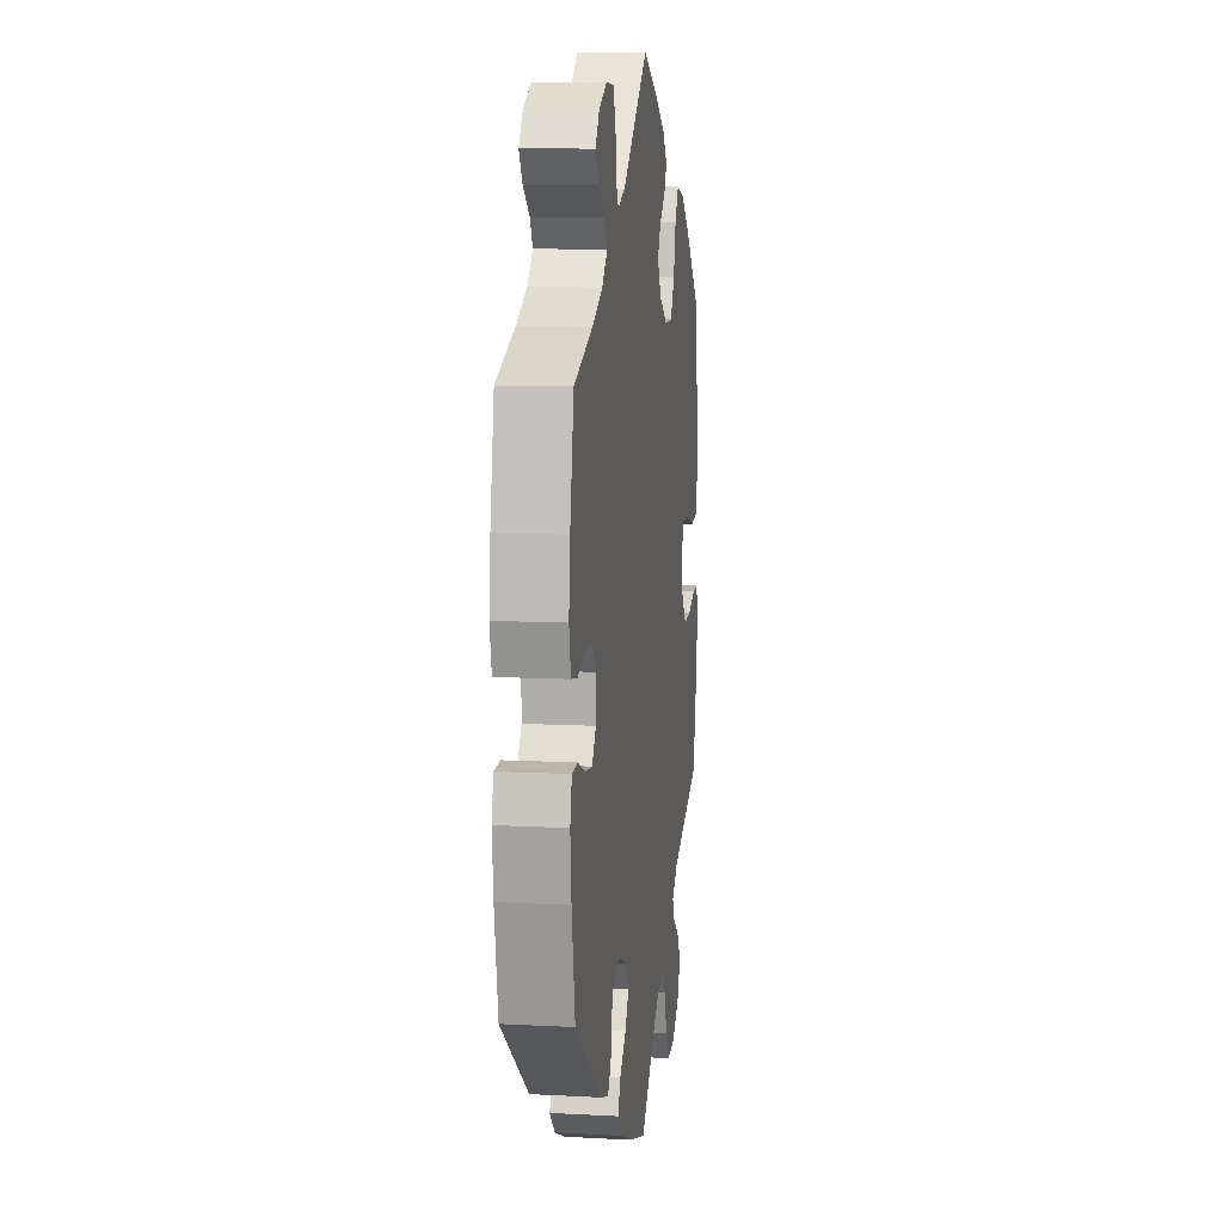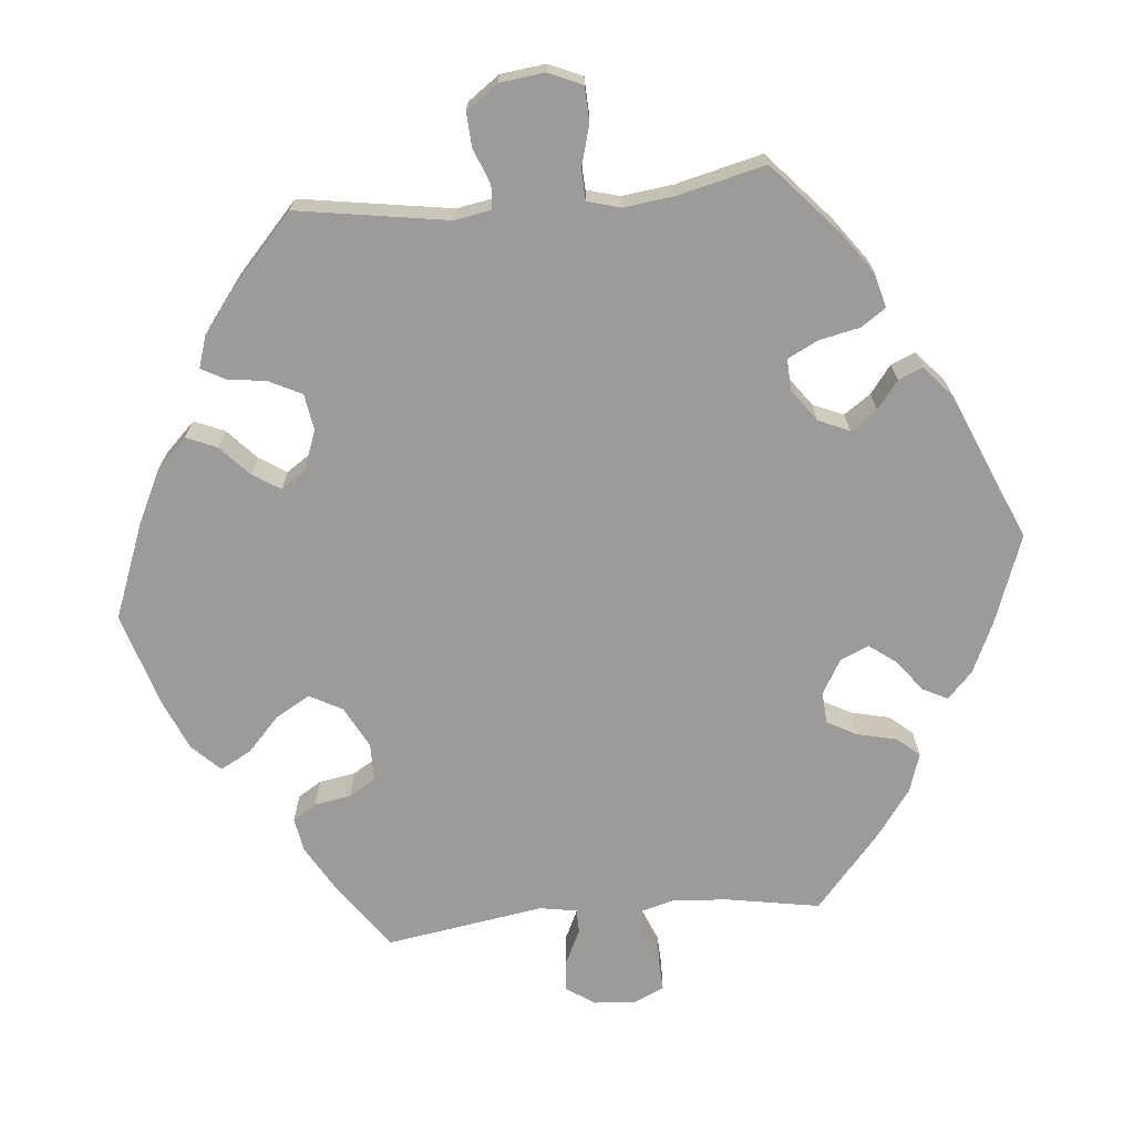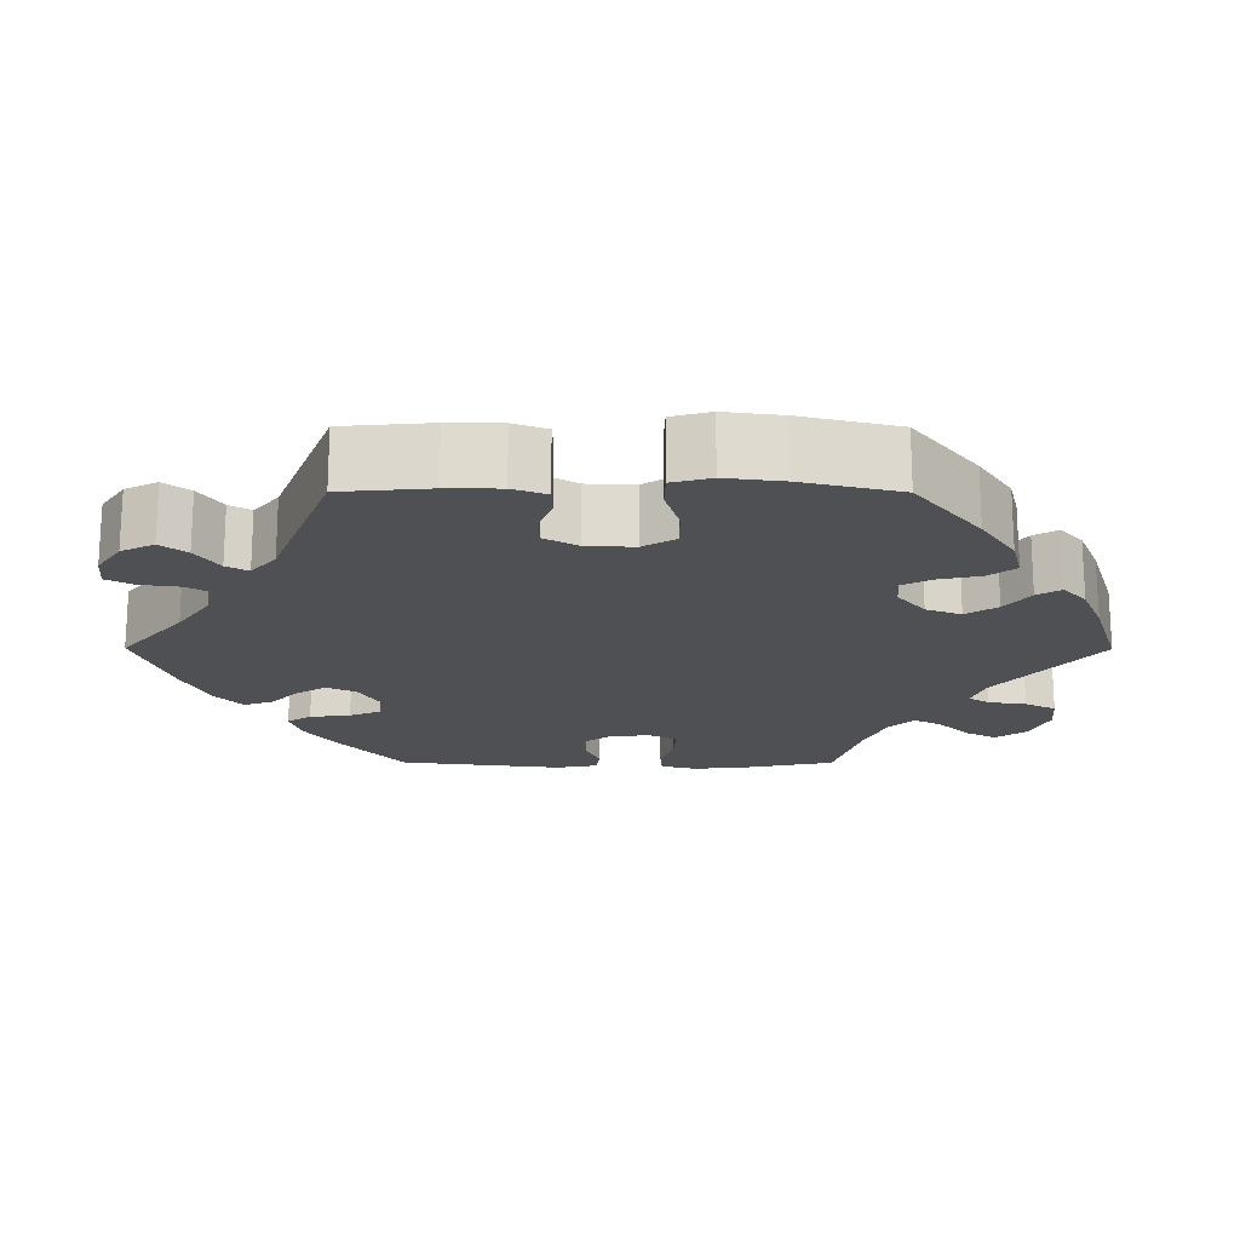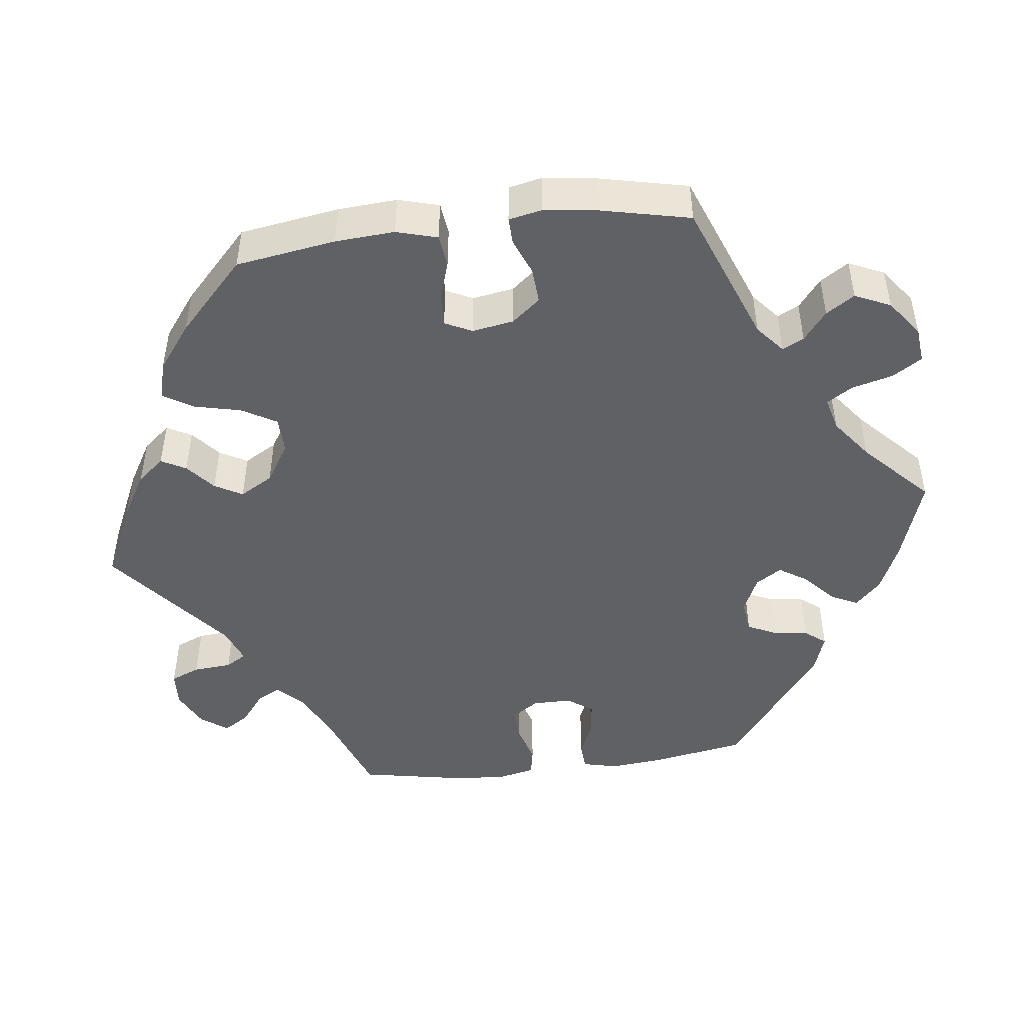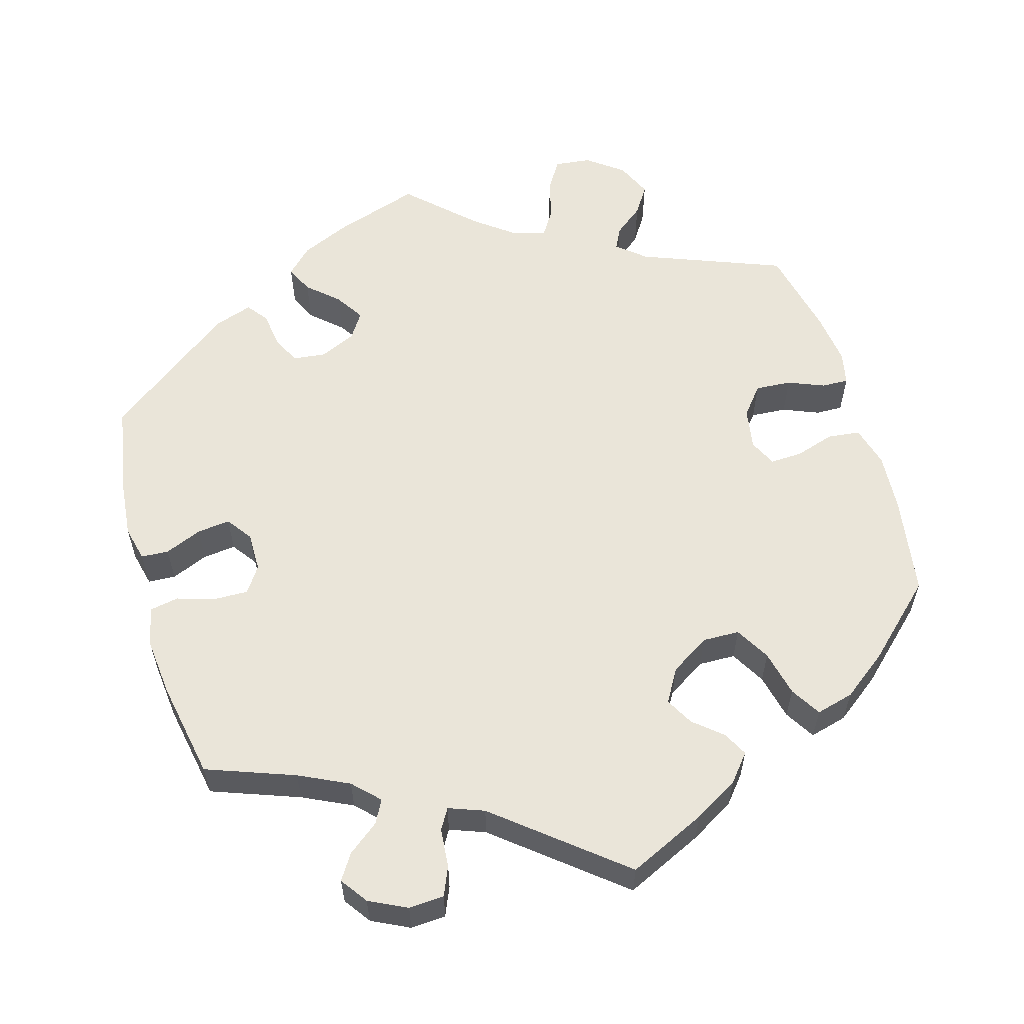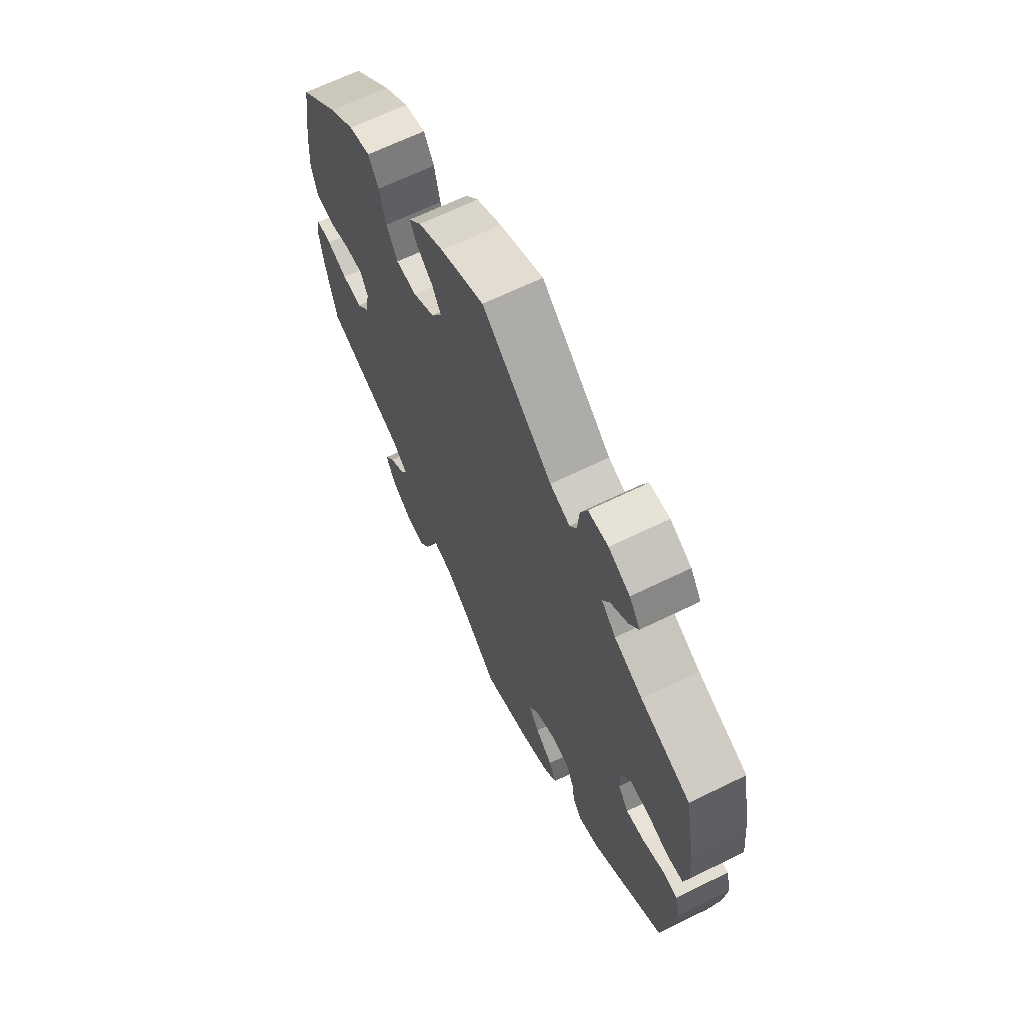
<metadata>
{"format":"obj","ext":"obj","renderer":"f3d","projection":"perspective","resolution":1024,"background":"white","views":[{"elev":10.3,"azim":-82.3,"up":"+Z"},{"elev":-69.7,"azim":155.5,"up":"+Y"},{"elev":-18.6,"azim":29.8,"up":"+Y"},{"elev":-47.1,"azim":97.1,"up":"+Y"},{"elev":58.4,"azim":-16.0,"up":"+Y"},{"elev":66.4,"azim":-116.1,"up":"+Z"}]}
</metadata>
<code>
v 0.315 0.07 -0.36
v 0.278 0.07 -0.391
v 0.292 0.07 -0.419
v 0.33 0.07 -0.449
v 0.354 0.07 -0.486
v 0.333 0.07 -0.532
v 0.286 0.07 -0.567
v 0.239 0.07 -0.572
v 0.215 0.07 -0.534
v 0.201 0.07 -0.48
v 0.18 0.07 -0.447
v 0.137 0.07 -0.458
v 0.084 0.07 -0.498
v 0 0.07 -0.578
v -0.112 0.07 -0.541
v -0.175 0.07 -0.513
v -0.208 0.07 -0.48
v -0.191 0.07 -0.445
v -0.151 0.07 -0.409
v -0.127 0.07 -0.372
v -0.149 0.07 -0.338
v -0.196 0.07 -0.317
v -0.239 0.07 -0.322
v -0.257 0.07 -0.36
v -0.263 0.07 -0.405
v -0.284 0.07 -0.432
v -0.334 0.07 -0.415
v -0.501 0.07 -0.289
v -0.522 0.07 -0.169
v -0.529 0.07 -0.097
v -0.518 0.07 -0.051
v -0.482 0.07 -0.049
v -0.434 0.07 -0.069
v -0.391 0.07 -0.074
v -0.367 0.07 -0.041
v -0.367 0.07 0.01
v -0.39 0.07 0.044
v -0.434 0.07 0.043
v -0.484 0.07 0.028
v -0.522 0.07 0.035
v -0.533 0.07 0.087
v -0.525 0.07 0.163
v -0.501 0.07 0.289
v -0.386 0.07 0.331
v -0.321 0.07 0.362
v -0.288 0.07 0.395
v -0.304 0.07 0.425
v -0.344 0.07 0.456
v -0.365 0.07 0.489
v -0.34 0.07 0.524
v -0.291 0.07 0.548
v -0.245 0.07 0.545
v -0.229 0.07 0.507
v -0.225 0.07 0.457
v -0.209 0.07 0.43
v -0.163 0.07 0.447
v -0.001 0.07 0.578
v 0.1 0.07 0.531
v 0.158 0.07 0.497
v 0.187 0.07 0.462
v 0.17 0.07 0.43
v 0.133 0.07 0.399
v 0.113 0.07 0.363
v 0.138 0.07 0.32
v 0.189 0.07 0.288
v 0.237 0.07 0.289
v 0.263 0.07 0.334
v 0.277 0.07 0.394
v 0.301 0.07 0.433
v 0.35 0.07 0.42
v 0.408 0.07 0.376
v 0.5 0.07 0.289
v 0.52 0.07 0.159
v 0.525 0.07 0.082
v 0.51 0.07 0.029
v 0.468 0.07 0.024
v 0.417 0.07 0.04
v 0.375 0.07 0.042
v 0.358 0.07 0.007
v 0.367 0.07 -0.047
v 0.397 0.07 -0.084
v 0.444 0.07 -0.081
v 0.491 0.07 -0.062
v 0.526 0.07 -0.061
v 0.535 0.07 -0.104
v 0.526 0.07 -0.173
v 0.5 0.07 -0.289
v 0.315 0 -0.36
v 0.278 0 -0.391
v 0.292 0 -0.419
v 0.33 0 -0.449
v 0.354 0 -0.486
v 0.333 0 -0.532
v 0.286 0 -0.567
v 0.239 0 -0.572
v 0.215 0 -0.534
v 0.201 0 -0.48
v 0.18 0 -0.447
v 0.137 0 -0.458
v 0.084 0 -0.498
v 0 0 -0.578
v -0.112 0 -0.541
v -0.175 0 -0.513
v -0.208 0 -0.48
v -0.191 0 -0.445
v -0.151 0 -0.409
v -0.127 0 -0.372
v -0.149 0 -0.338
v -0.196 0 -0.317
v -0.239 0 -0.322
v -0.257 0 -0.36
v -0.263 0 -0.405
v -0.284 0 -0.432
v -0.334 0 -0.415
v -0.501 0 -0.289
v -0.522 0 -0.169
v -0.529 0 -0.097
v -0.518 0 -0.051
v -0.482 0 -0.049
v -0.434 0 -0.069
v -0.391 0 -0.074
v -0.367 0 -0.041
v -0.367 0 0.01
v -0.39 0 0.044
v -0.434 0 0.043
v -0.484 0 0.028
v -0.522 0 0.035
v -0.533 0 0.087
v -0.525 0 0.163
v -0.501 0 0.289
v -0.386 0 0.331
v -0.321 0 0.362
v -0.288 0 0.395
v -0.304 0 0.425
v -0.344 0 0.456
v -0.365 0 0.489
v -0.34 0 0.524
v -0.291 0 0.548
v -0.245 0 0.545
v -0.229 0 0.507
v -0.225 0 0.457
v -0.209 0 0.43
v -0.163 0 0.447
v -0.001 0 0.578
v 0.1 0 0.531
v 0.158 0 0.497
v 0.187 0 0.462
v 0.17 0 0.43
v 0.133 0 0.399
v 0.113 0 0.363
v 0.138 0 0.32
v 0.189 0 0.288
v 0.237 0 0.289
v 0.263 0 0.334
v 0.277 0 0.394
v 0.301 0 0.433
v 0.35 0 0.42
v 0.408 0 0.376
v 0.5 0 0.289
v 0.52 0 0.159
v 0.525 0 0.082
v 0.51 0 0.029
v 0.468 0 0.024
v 0.417 0 0.04
v 0.375 0 0.042
v 0.358 0 0.007
v 0.367 0 -0.047
v 0.397 0 -0.084
v 0.444 0 -0.081
v 0.491 0 -0.062
v 0.526 0 -0.061
v 0.535 0 -0.104
v 0.526 0 -0.173
v 0.5 0 -0.289
f 86 87 1
f 85 86 1 2
f 82 83 84 85
f 81 82 85 2
f 80 81 2
f 79 80 2
f 74 75 76 77
f 74 77 78
f 73 74 78
f 72 73 78
f 71 72 78
f 70 71 78 79
f 67 68 69 70
f 66 67 70 79
f 59 60 61 62
f 59 62 63
f 56 57 58 59
f 55 56 59 63
f 51 52 53 54
f 51 54 55
f 50 51 55
f 47 48 49 50
f 46 47 50 55
f 45 46 55 63
f 41 42 43 44
f 38 39 40 41
f 37 38 41 44
f 36 37 44 45
f 30 31 32 33
f 30 33 34
f 29 30 34
f 28 29 34
f 27 28 34 35
f 24 25 26 27
f 23 24 27 35
f 16 17 18 19
f 16 19 20
f 13 14 15 16
f 12 13 16 20
f 11 12 20 21
f 7 8 9 10
f 7 10 11
f 6 7 11
f 3 4 5 6
f 2 3 6 11
f 65 66 79 2
f 36 45 63 64
f 22 23 35 36
f 22 36 64 65
f 21 22 65
f 2 11 21 65
f 88 174 173
f 89 88 173 172
f 172 171 170 169
f 89 172 169 168
f 89 168 167
f 89 167 166
f 164 163 162 161
f 165 164 161
f 165 161 160
f 165 160 159
f 165 159 158
f 166 165 158 157
f 157 156 155 154
f 166 157 154 153
f 149 148 147 146
f 150 149 146
f 146 145 144 143
f 150 146 143 142
f 141 140 139 138
f 142 141 138
f 142 138 137
f 137 136 135 134
f 142 137 134 133
f 150 142 133 132
f 131 130 129 128
f 128 127 126 125
f 131 128 125 124
f 132 131 124 123
f 120 119 118 117
f 121 120 117
f 121 117 116
f 121 116 115
f 122 121 115 114
f 114 113 112 111
f 122 114 111 110
f 106 105 104 103
f 107 106 103
f 103 102 101 100
f 107 103 100 99
f 108 107 99 98
f 97 96 95 94
f 98 97 94
f 98 94 93
f 93 92 91 90
f 98 93 90 89
f 89 166 153 152
f 151 150 132 123
f 123 122 110 109
f 152 151 123 109
f 152 109 108
f 152 108 98 89
f 1 88 89 2
f 2 89 90 3
f 3 90 91 4
f 4 91 92 5
f 5 92 93 6
f 6 93 94 7
f 7 94 95 8
f 8 95 96 9
f 9 96 97 10
f 10 97 98 11
f 11 98 99 12
f 12 99 100 13
f 13 100 101 14
f 14 101 102 15
f 15 102 103 16
f 16 103 104 17
f 17 104 105 18
f 18 105 106 19
f 19 106 107 20
f 20 107 108 21
f 21 108 109 22
f 22 109 110 23
f 23 110 111 24
f 24 111 112 25
f 25 112 113 26
f 26 113 114 27
f 27 114 115 28
f 28 115 116 29
f 29 116 117 30
f 30 117 118 31
f 31 118 119 32
f 32 119 120 33
f 33 120 121 34
f 34 121 122 35
f 35 122 123 36
f 36 123 124 37
f 37 124 125 38
f 38 125 126 39
f 39 126 127 40
f 40 127 128 41
f 41 128 129 42
f 42 129 130 43
f 43 130 131 44
f 44 131 132 45
f 45 132 133 46
f 46 133 134 47
f 47 134 135 48
f 48 135 136 49
f 49 136 137 50
f 50 137 138 51
f 51 138 139 52
f 52 139 140 53
f 53 140 141 54
f 54 141 142 55
f 55 142 143 56
f 56 143 144 57
f 57 144 145 58
f 58 145 146 59
f 59 146 147 60
f 60 147 148 61
f 61 148 149 62
f 62 149 150 63
f 63 150 151 64
f 64 151 152 65
f 65 152 153 66
f 66 153 154 67
f 67 154 155 68
f 68 155 156 69
f 69 156 157 70
f 70 157 158 71
f 71 158 159 72
f 72 159 160 73
f 73 160 161 74
f 74 161 162 75
f 75 162 163 76
f 76 163 164 77
f 77 164 165 78
f 78 165 166 79
f 79 166 167 80
f 80 167 168 81
f 81 168 169 82
f 82 169 170 83
f 83 170 171 84
f 84 171 172 85
f 85 172 173 86
f 86 173 174 87
f 87 174 88 1

</code>
